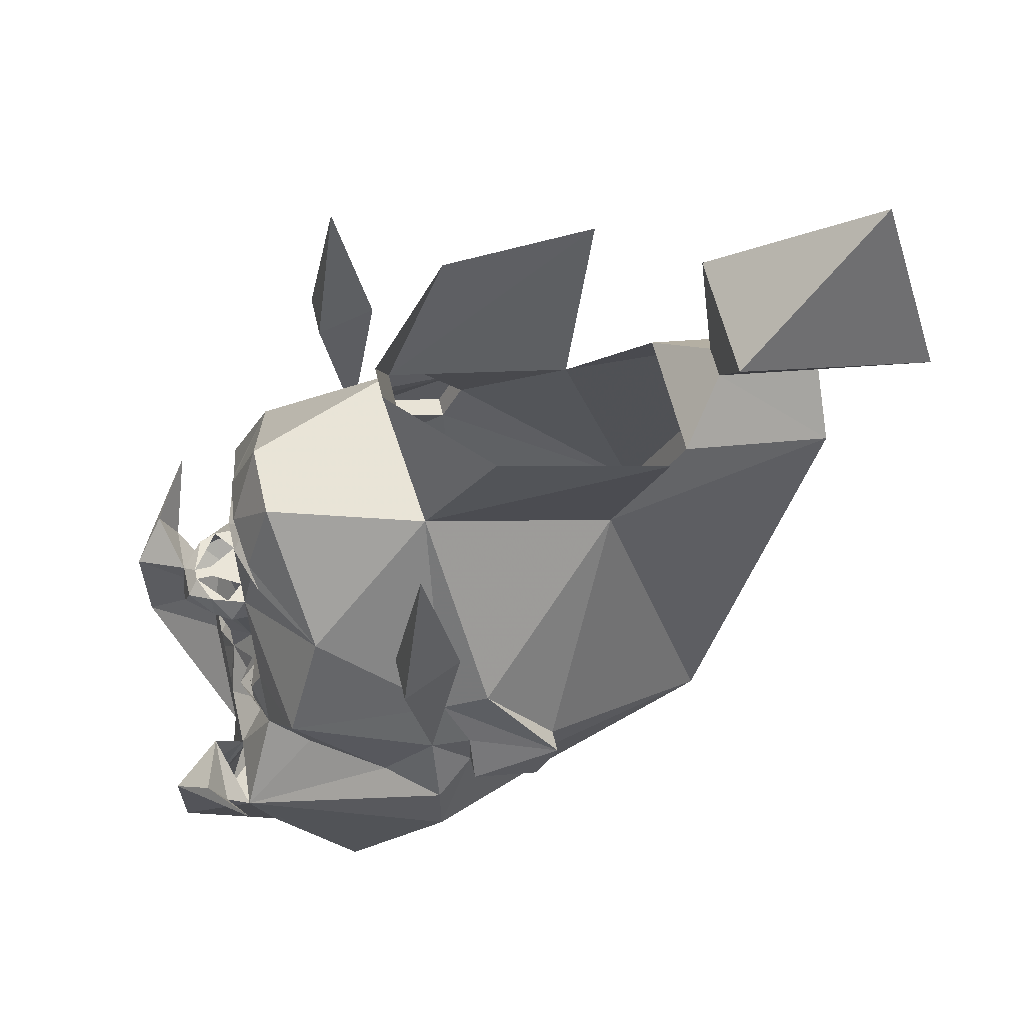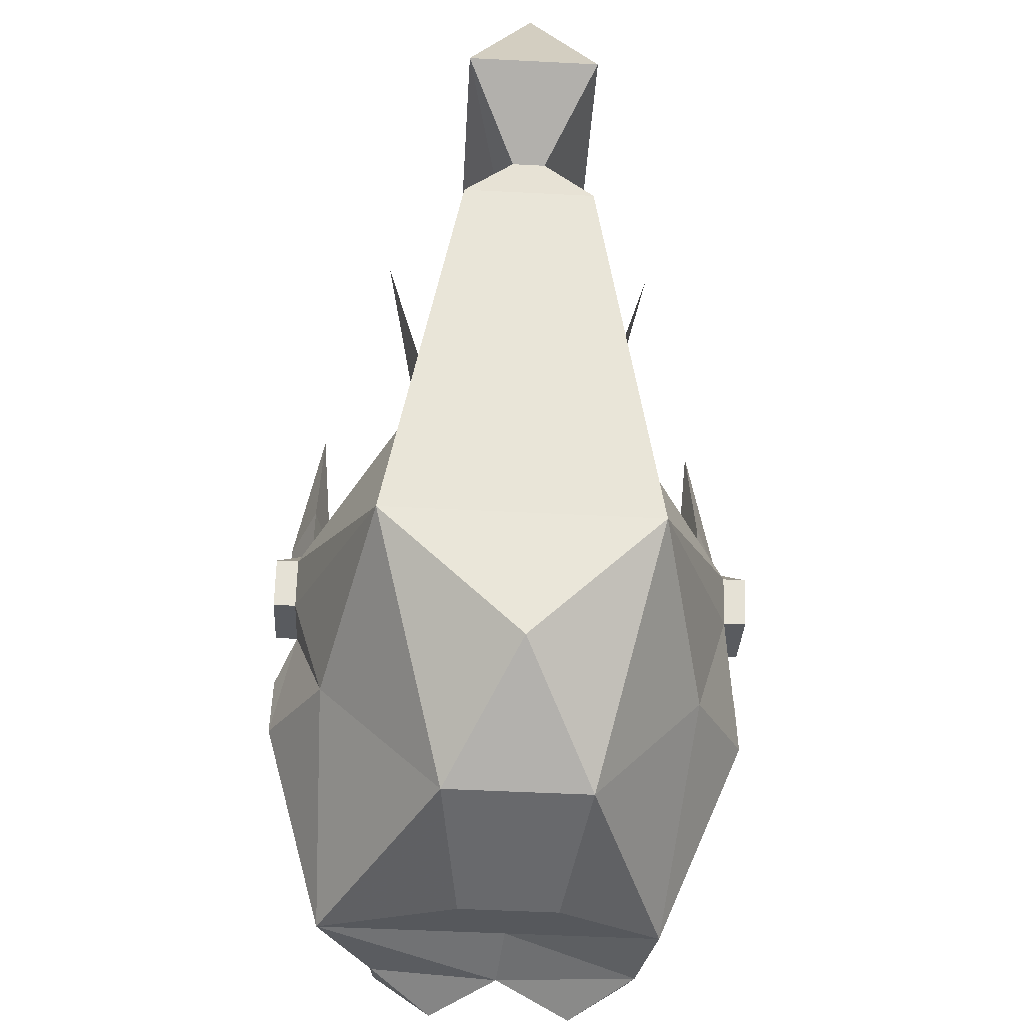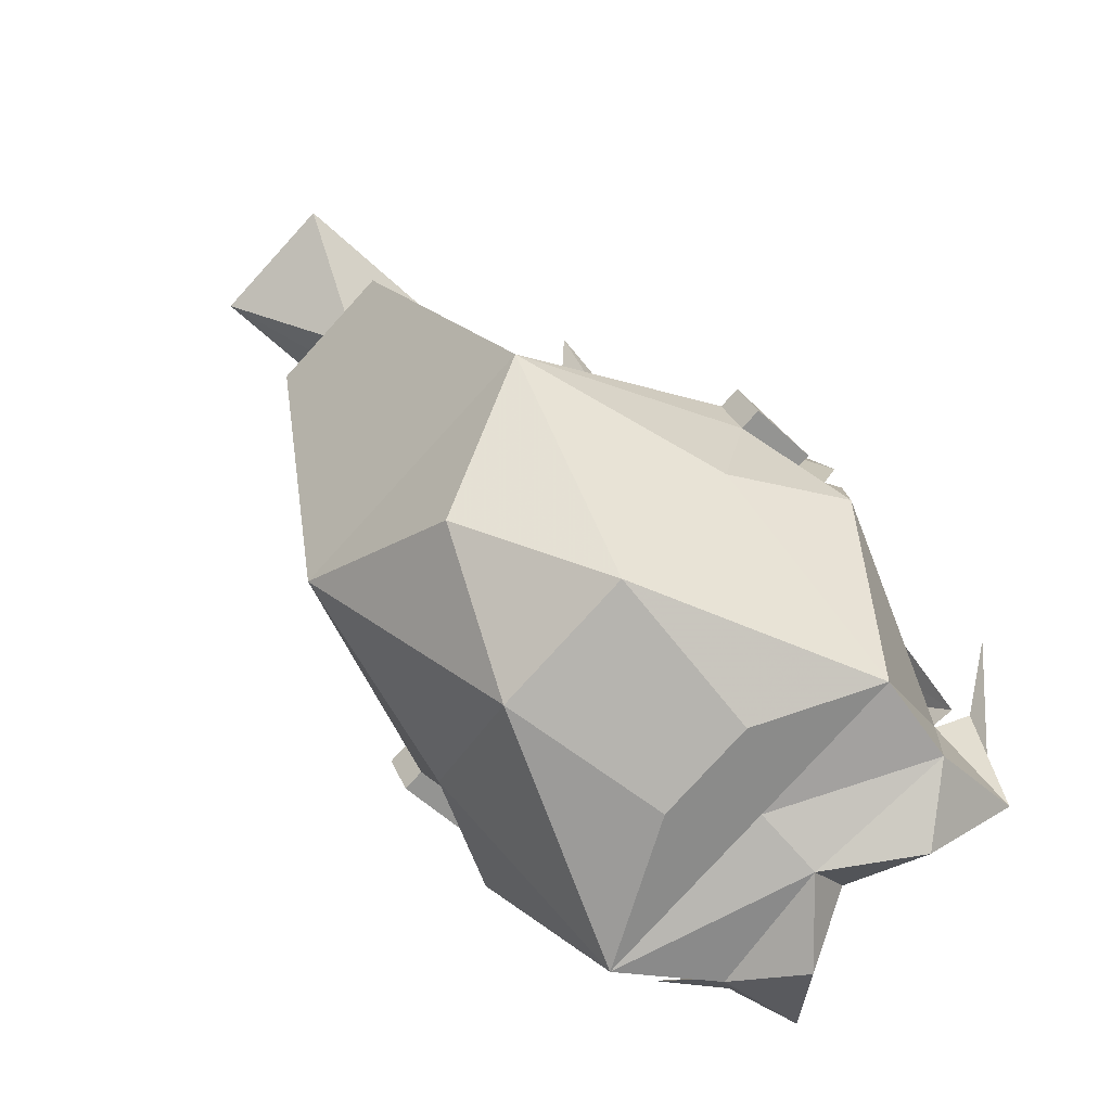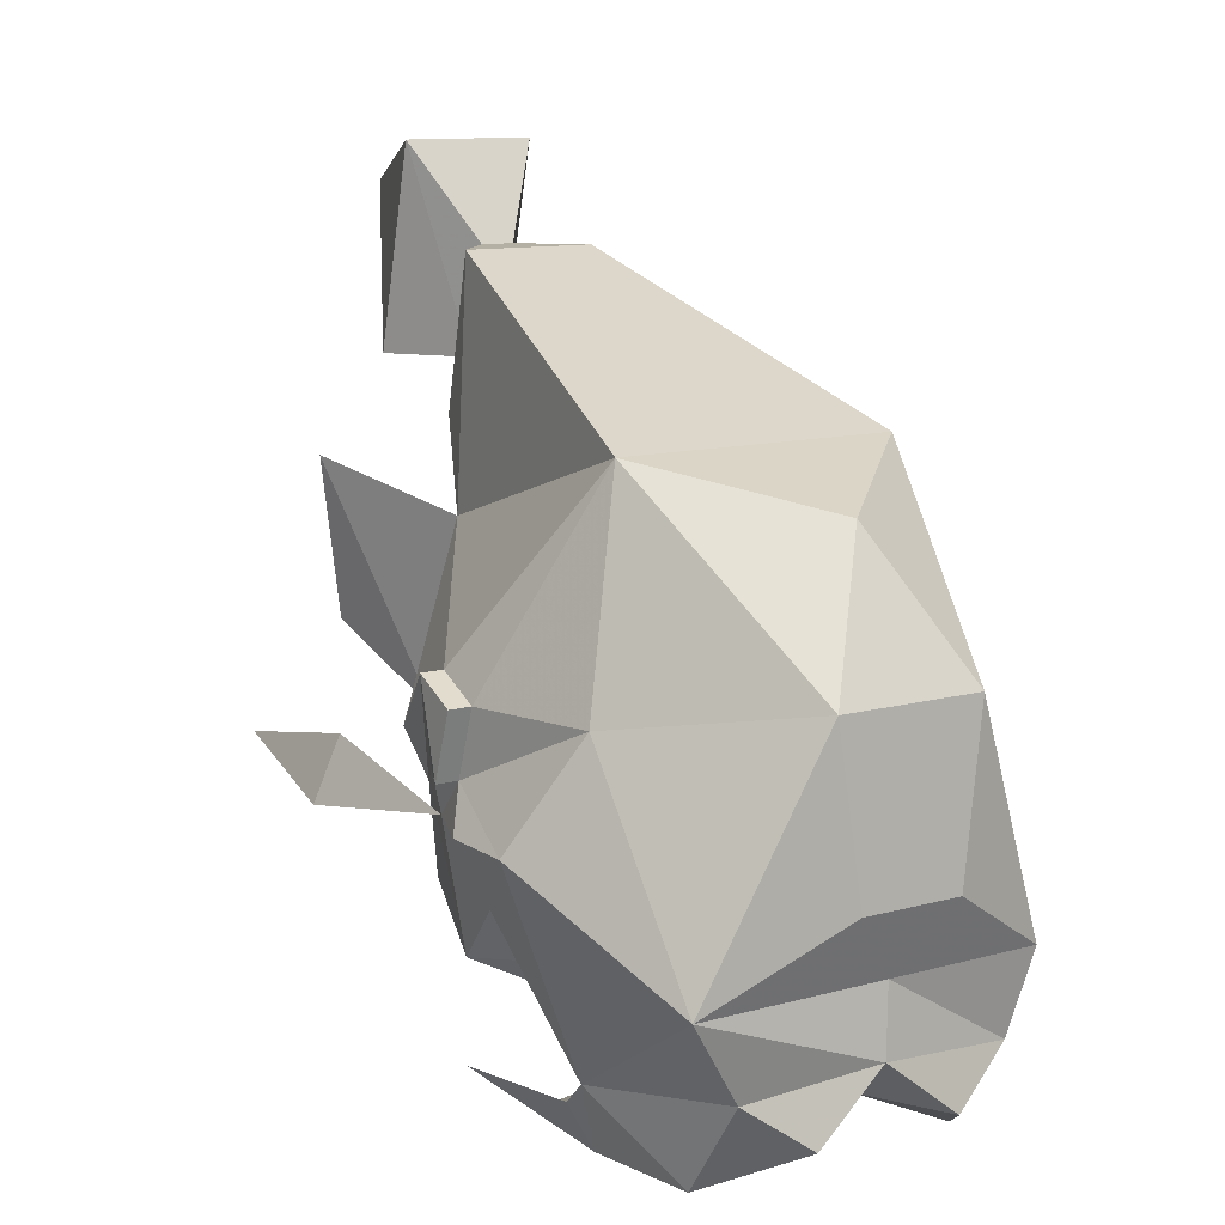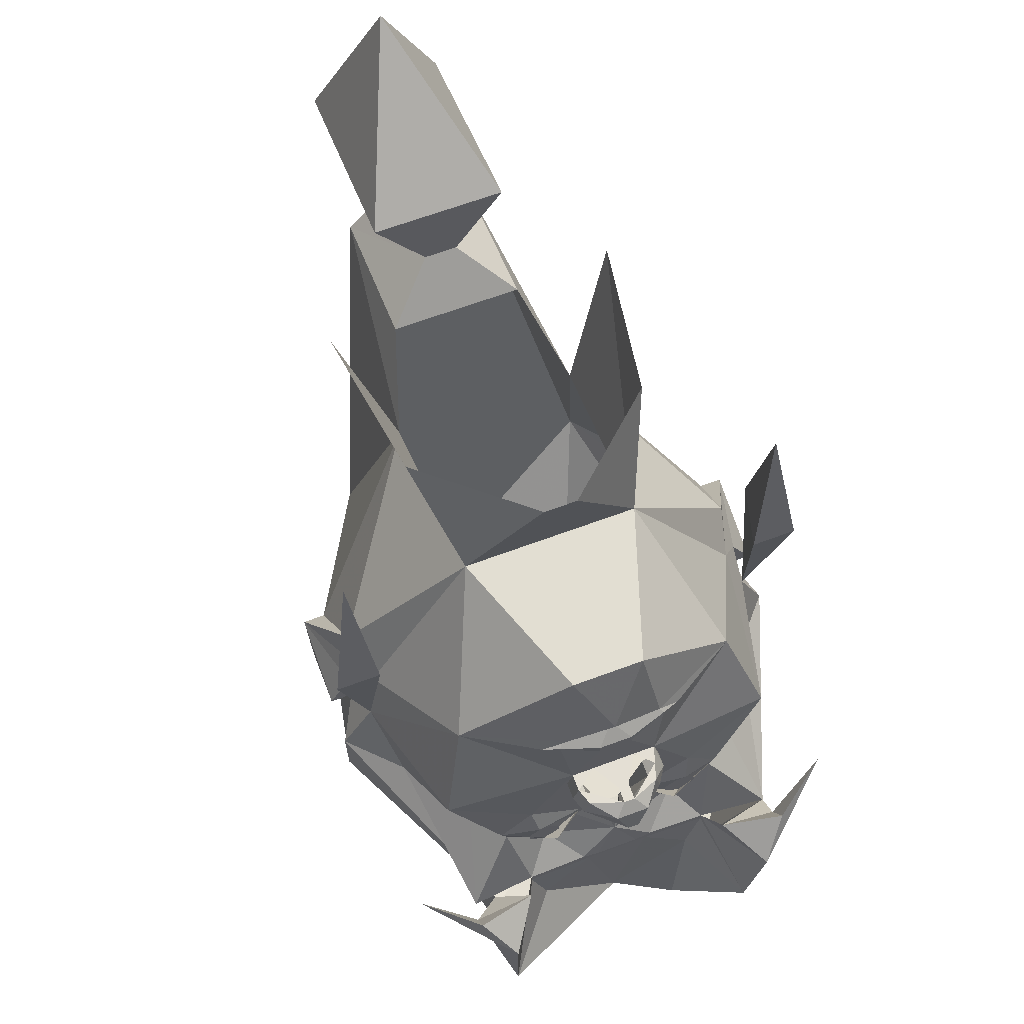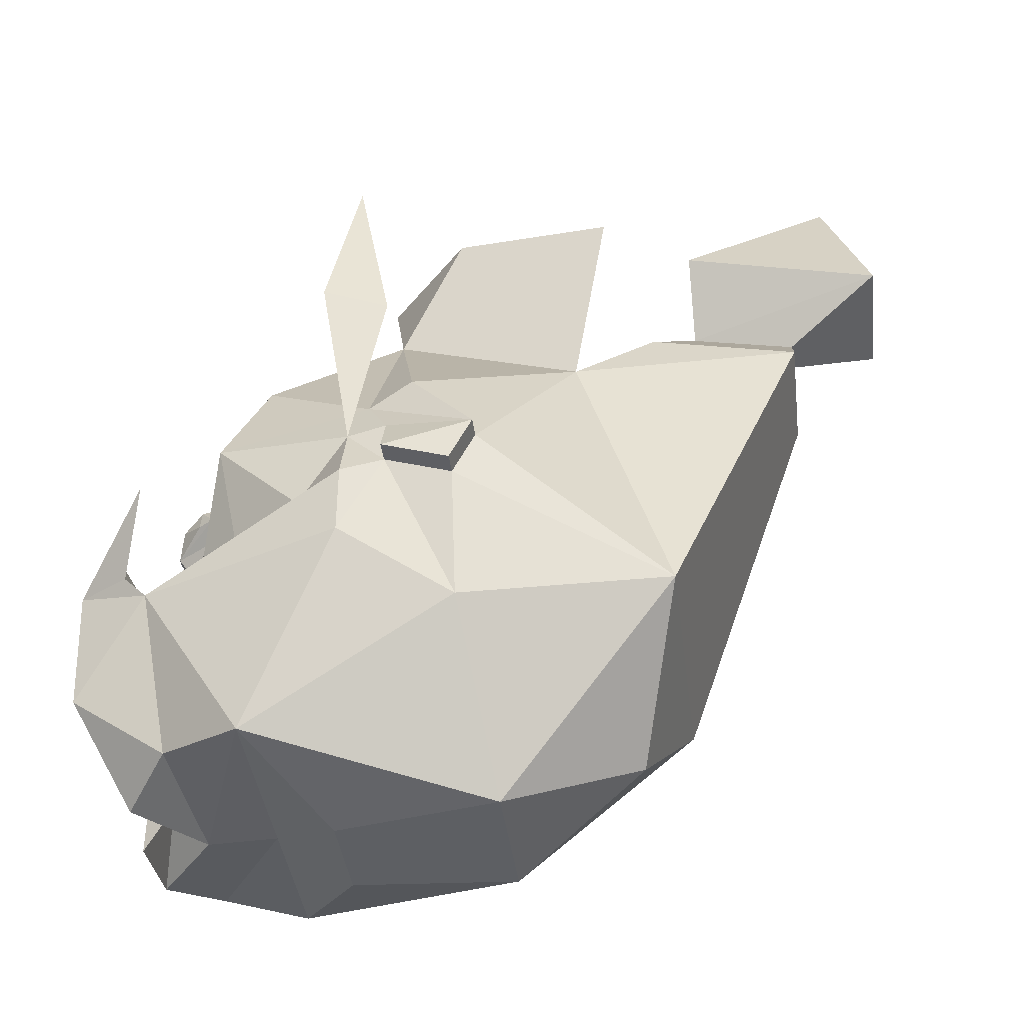
<metadata>
{"format":"obj","ext":"obj","renderer":"f3d","projection":"perspective","resolution":1024,"background":"white","views":[{"elev":59.3,"azim":-103.2,"up":"+Y"},{"elev":-50.7,"azim":-3.2,"up":"+Y"},{"elev":-79.6,"azim":47.6,"up":"+Y"},{"elev":11.4,"azim":-33.5,"up":"+Z"},{"elev":66.3,"azim":159.6,"up":"+Y"},{"elev":-40.0,"azim":-82.9,"up":"+Y"}]}
</metadata>
<code>
v -0.07812 0.1094 -0.3281
v -0.07031 0.1172 -0.3203
v 0 0.125 -0.3203
v -0.02344 0.1016 -0.3438
v -0.02344 0.08594 -0.3438
v -0.0625 0.01562 -0.3438
v -0.2031 0.1016 -0.2578
v -0.1016 0.1094 -0.3203
v -0.07031 0.1328 -0.3281
v 0 0.1484 -0.3359
v 0.07031 0.1328 -0.3281
v 0.07031 0.1172 -0.3203
v 0.07812 0.1094 -0.3281
v 0.02344 0.1016 -0.3438
v 0.02344 0.08594 -0.3438
v 0.03125 0.01562 -0.3438
v -0.03125 0.01562 -0.3438
v -0.05469 0.01562 -0.3672
v -0.07031 -0.01562 -0.3672
v -0.07031 -0.01562 -0.3438
v -0.125 -0.1094 -0.3438
v -0.25 -0.04688 -0.3125
v -0.2812 -0.01562 -0.09375
v -0.125 0.25 -0.07812
v -0.05469 0.2422 -0.2891
v 0.1016 0.1094 -0.3203
v 0.2031 0.1016 -0.2578
v 0.0625 0.01562 -0.3438
v 0.2422 -0.04688 -0.3125
v 0.2969 -0.08594 -0.1172
v 0.2734 -0.1797 -0.1875
v 0.2031 -0.1797 -0.2891
v 0.1719 -0.1641 -0.3438
v 0.125 -0.1094 -0.3438
v 0.2812 -0.01562 -0.09375
v 0.3125 -0.07812 -0.0625
v 0.3125 -0.1406 -0.0625
v 0.3438 -0.1797 -0.1172
v -0.2969 0.01562 -0.03125
v -0.1328 0.1641 0.1875
v -0.3438 -0.1094 0.0625
v -0.3125 -0.1094 0.0625
v -0.1953 -0.2891 0.3203
v -0.09375 0.2031 0.5156
v -0.09375 0.25 0.3047
v -0.02344 0.3125 0.3672
v 0.09375 0.25 0.3047
v 0.02344 0.3125 0.3672
v 0.09375 0.2031 0.5156
v 0.1328 0.1641 0.1875
v 0.1953 -0.2891 0.3203
v 0.3125 -0.1094 0.0625
v 0.2969 0.01562 -0.03125
v 0.125 0.25 -0.07812
v 0.2031 0.3984 0.2422
v 0.1719 0.4219 0.01562
v 0.02344 0.4219 -0.1094
v -0.02344 0.4219 -0.1094
v -0.1641 0.4219 0.01562
v -0.2031 0.3984 0.2422
v 0.3438 -0.1406 -0.0625
v 0.3438 -0.1094 0.0625
v 0.3438 -0.1719 0.03125
v 0.3125 -0.1719 0.03125
v 0.2656 -0.3438 0.03125
v 0.3438 -0.2812 -0.1172
v 0.2031 -0.2891 -0.3984
v -0.3438 -0.1719 0.03125
v -0.3438 -0.1406 -0.0625
v -0.3125 -0.1719 0.03125
v -0.3125 -0.07812 -0.0625
v -0.3047 -0.08594 -0.1172
v -0.3125 -0.1406 -0.0625
v -0.2656 -0.3438 0.03125
v 0.007812 0.01562 -0.3828
v -0.007812 0.01562 -0.3828
v 0.007812 0.01562 -0.4062
v -0.007812 0.01562 -0.4062
v 0.02344 0 -0.4219
v -0.02344 0 -0.4219
v -0.04688 0.01562 -0.3906
v -0.05469 -0.01562 -0.3906
v -0.007812 -0.03906 -0.4297
v -0.04688 -0.03906 -0.3672
v -0.04688 -0.03906 -0.3438
v -0.01562 -0.1719 -0.3438
v -0.04688 -0.1719 -0.3438
v -0.1172 -0.1484 -0.3594
v -0.1719 -0.1641 -0.3438
v -0.2109 -0.1797 -0.2891
v -0.2812 -0.1797 -0.1875
v 0.0625 0.01562 -0.3672
v 0.07031 -0.01562 -0.3438
v 0.07031 -0.01562 -0.3672
v 0.05469 0.01562 -0.3906
v 0.0625 -0.01562 -0.3906
v 0.007812 -0.03906 -0.4297
v 0.04688 -0.03906 -0.3438
v 0.04688 -0.03906 -0.3672
v 0 -0.09375 -0.3906
v 0.01562 -0.1719 -0.3438
v 0 -0.1719 -0.375
v 0 -0.2266 -0.375
v -0.05469 -0.1875 -0.3438
v -0.1094 -0.2031 -0.3594
v -0.1641 -0.1797 -0.3438
v -0.2422 -0.2891 -0.3984
v -0.3438 -0.1797 -0.1172
v -0.3438 -0.2812 -0.1172
v -0.2578 -0.5312 -0.25
v -0.09375 -0.5625 0.07031
v 0.007812 -0.4609 0.2578
v 0.02344 0.2812 0.5156
v -0.02344 0.2812 0.5156
v -0.09375 0.3516 0.6484
v -0.09375 0.4219 0.3672
v 0.09375 0.4219 0.3672
v 0.04688 0.2422 -0.2891
v -0.03125 -0.2812 -0.3906
v -0.05469 -0.2734 -0.3906
v -0.1016 -0.2344 -0.3438
v -0.09375 -0.1719 -0.375
v 0.05469 -0.2734 -0.3906
v 0.03125 -0.2812 -0.3906
v -0.04688 -0.2891 -0.3906
v -0.1406 -0.2969 -0.3906
v -0.1406 -0.2812 -0.3906
v 0.1094 -0.2031 -0.3594
v 0.1172 -0.1484 -0.3594
v 0.1641 -0.1797 -0.3438
v 0.1016 -0.2344 -0.3438
v 0.05469 -0.1875 -0.3438
v 0.04688 -0.1719 -0.3438
v 0.09375 -0.1719 -0.375
v 0.2344 -0.2891 -0.3984
v 0.1406 -0.2812 -0.3906
v -0.1016 -0.1875 -0.3594
v -0.1172 -0.1875 -0.3594
v -0.125 -0.1797 -0.3594
v -0.125 -0.1641 -0.3594
v -0.1172 -0.1562 -0.3594
v -0.1016 -0.1562 -0.3594
v -0.09375 -0.1641 -0.3594
v -0.09375 -0.1797 -0.3594
v -0.1016 -0.1953 -0.3594
v -0.1172 -0.1953 -0.3594
v -0.1328 -0.1797 -0.3594
v -0.1328 -0.1641 -0.3594
v -0.1016 -0.1484 -0.3594
v -0.08594 -0.1641 -0.3594
v -0.08594 -0.1797 -0.3594
v 0.08594 -0.1797 -0.3594
v 0.08594 -0.1641 -0.3594
v 0.1016 -0.1484 -0.3594
v 0.1328 -0.1641 -0.3594
v 0.1328 -0.1797 -0.3594
v 0.1172 -0.1953 -0.3594
v 0.1016 -0.1953 -0.3594
v 0.09375 -0.1797 -0.3594
v 0.09375 -0.1641 -0.3594
v 0.1016 -0.1562 -0.3594
v 0.1172 -0.1562 -0.3594
v 0.125 -0.1641 -0.3594
v 0.125 -0.1797 -0.3594
v 0.1172 -0.1875 -0.3594
v 0.1016 -0.1875 -0.3594
v -0.1797 -0.5078 -0.3672
v -0.1797 -0.4141 -0.5
v -0.09375 -0.5391 -0.4297
v 0 -0.5391 -0.3438
v -0.1172 -0.3672 -0.3984
v 0 -0.4766 -0.3984
v 0.04688 -0.2891 -0.3906
v 0.1172 -0.3672 -0.3984
v 0.2031 -0.4141 -0.5
v 0.1094 -0.5391 -0.4297
v 0.007812 -0.5312 -0.25
v -0.0625 -0.5703 -0.1562
v 0.1094 -0.5625 0.07031
v 0.2266 -0.5312 -0.25
v 0.2031 -0.5078 -0.3672
v 0.2422 -0.2578 -0.4297
v 0.1562 -0.2266 -0.4297
v 0.2422 -0.2031 -0.4531
v 0.2031 -0.2578 -0.5
v 0.1406 -0.2969 -0.3906
v -0.2422 -0.2578 -0.4297
v -0.2031 -0.2578 -0.5
v -0.3203 -0.1641 -0.3984
v -0.2422 -0.2031 -0.4531
v -0.1562 -0.2266 -0.4297
v 0.3203 -0.1641 -0.3984
v 0.07812 -0.5703 -0.1562
v -0.3047 0.1641 -0.07031
v -0.3438 0.1641 -0.1562
v -0.2812 0.1641 -0.1562
v -0.3047 0.4062 -0.1172
v 0.3047 0.1641 -0.07031
v 0.3438 0.1641 -0.1562
v 0.3047 0.4062 -0.1172
v 0.2812 0.1641 -0.1562
v 0.09375 0.3516 0.6484
v 0 0.5938 0.5859
f 1 2 3
f 1 3 4
f 1 8 2
f 3 12 13
f 3 13 14
f 3 14 4
f 26 13 12
f 1 4 5
f 1 5 6
f 1 6 7
f 1 7 8
f 4 14 15
f 4 15 5
f 5 15 16
f 5 16 17
f 5 17 6
f 6 17 18
f 6 18 19
f 6 19 20
f 6 20 21
f 6 21 22
f 6 22 7
f 7 22 23
f 7 23 24
f 7 24 25
f 7 25 9
f 7 9 8
f 26 11 27
f 26 27 13
f 13 27 28
f 13 28 15
f 13 15 14
f 29 27 30
f 29 30 31
f 29 31 32
f 29 32 33
f 29 33 34
f 29 34 28
f 29 28 27
f 27 35 30
f 30 35 36
f 30 36 37
f 39 40 24
f 39 24 23
f 39 23 41
f 39 41 42
f 50 53 54
f 50 54 55
f 55 54 56
f 56 54 57
f 57 54 58
f 58 54 24
f 58 24 59
f 59 24 60
f 60 24 40
f 61 62 63
f 61 63 64
f 61 64 37
f 61 37 36
f 61 36 62
f 62 36 35
f 62 35 53
f 62 53 52
f 62 52 63
f 63 52 64
f 68 41 69
f 68 69 70
f 68 70 42
f 68 42 41
f 71 69 41
f 71 41 23
f 71 23 72
f 71 72 73
f 71 73 69
f 69 73 70
f 17 16 75
f 17 75 76
f 76 75 77
f 76 77 78
f 78 77 79
f 78 79 80
f 78 80 81
f 78 81 18
f 18 81 19
f 19 81 82
f 19 82 83
f 19 83 84
f 19 84 20
f 20 84 85
f 20 85 21
f 21 85 86
f 21 86 87
f 21 87 88
f 21 88 89
f 21 89 22
f 22 89 90
f 22 90 91
f 22 91 72
f 22 72 23
f 16 28 92
f 92 28 93
f 92 93 94
f 92 94 95
f 92 95 77
f 77 95 79
f 79 95 96
f 79 96 97
f 79 97 80
f 80 97 83
f 80 83 82
f 80 82 81
f 93 28 34
f 93 34 98
f 93 98 94
f 94 98 99
f 94 99 96
f 94 96 95
f 99 97 96
f 97 99 100
f 97 100 83
f 83 100 84
f 84 100 86
f 84 86 85
f 99 98 101
f 99 101 100
f 100 101 102
f 100 102 86
f 86 102 103
f 86 103 104
f 86 104 87
f 89 106 90
f 90 106 107
f 90 107 91
f 28 16 15
f 25 10 9
f 10 25 118
f 10 118 11
f 11 118 27
f 27 118 54
f 27 54 35
f 35 54 53
f 24 54 25
f 25 54 118
f 103 119 120
f 103 120 121
f 103 121 104
f 104 121 105
f 104 105 122
f 104 122 87
f 103 123 124
f 103 124 119
f 119 124 125
f 120 127 121
f 121 127 106
f 121 106 105
f 105 106 122
f 122 106 89
f 128 130 131
f 128 131 132
f 129 133 34
f 129 34 33
f 134 130 128
f 134 128 132
f 134 132 133
f 133 132 101
f 133 101 34
f 34 101 98
f 134 33 130
f 130 33 32
f 130 32 135
f 130 135 136
f 130 136 131
f 131 136 123
f 131 123 103
f 131 103 132
f 132 103 101
f 101 103 102
f 171 126 125
f 171 125 172
f 172 125 173
f 172 173 174
f 124 173 125
f 186 174 173
f 107 106 127
f 32 31 135
f 2 8 9
f 2 9 3
f 3 9 10
f 3 10 11
f 3 11 12
f 26 12 11
f 30 37 38
f 30 38 31
f 30 31 37
f 39 42 40
f 40 42 43
f 40 43 44
f 40 44 45
f 47 49 50
f 50 49 51
f 50 51 52
f 50 52 53
f 64 52 51
f 64 51 65
f 64 65 66
f 64 66 37
f 37 66 38
f 38 66 67
f 38 67 31
f 70 73 74
f 70 74 43
f 70 43 42
f 91 107 108
f 91 108 72
f 91 72 73
f 73 72 108
f 73 108 109
f 73 109 74
f 74 109 110
f 74 110 111
f 74 111 43
f 43 111 112
f 43 112 51
f 43 51 44
f 44 51 49
f 119 125 126
f 119 126 120
f 120 126 127
f 167 170 110
f 167 110 107
f 107 110 109
f 107 109 108
f 171 172 169
f 171 169 168
f 171 168 126
f 172 174 175
f 172 175 176
f 170 172 177
f 170 177 110
f 110 177 178
f 110 178 111
f 111 178 179
f 111 179 112
f 112 179 51
f 51 179 65
f 65 179 180
f 65 180 66
f 66 180 67
f 67 180 181
f 67 182 183
f 183 182 184
f 183 184 185
f 183 185 136
f 136 185 186
f 136 186 173
f 136 173 123
f 123 173 124
f 168 188 127
f 168 127 126
f 189 190 188
f 189 187 190
f 190 187 191
f 190 191 188
f 188 191 127
f 187 107 191
f 182 192 184
f 184 192 185
f 170 181 177
f 170 177 172
f 181 180 177
f 177 180 193
f 177 193 178
f 178 193 179
f 179 193 180
f 115 202 203
f 115 203 116
f 116 203 117
f 117 203 202
f 186 185 175
f 186 175 174
f 45 44 46
f 45 46 47
f 47 46 48
f 47 48 49
f 44 49 113
f 44 113 114
f 44 114 46
f 48 113 49
f 87 104 105
f 87 105 88
f 88 105 106
f 88 106 89
f 128 129 33
f 128 33 130
f 128 132 129
f 129 132 133
f 46 114 115
f 46 115 116
f 46 116 48
f 48 116 117
f 48 117 113
f 167 107 168
f 167 168 169
f 167 169 170
f 172 176 170
f 172 170 169
f 67 181 175
f 67 175 182
f 107 187 188
f 107 188 168
f 189 188 187
f 182 175 185
f 182 185 192
f 176 175 181
f 176 181 170
f 194 195 72
f 194 72 196
f 194 196 197
f 194 197 195
f 195 197 196
f 195 196 72
f 198 30 199
f 198 199 200
f 198 200 201
f 198 201 30
f 30 201 199
f 199 201 200
f 114 113 202
f 114 202 115
f 117 202 113
f 137 138 139
f 137 139 140
f 137 140 141
f 137 141 142
f 137 142 143
f 137 143 144
f 159 160 161
f 159 161 162
f 159 162 163
f 159 163 164
f 159 164 165
f 159 165 166
f 145 146 147
f 145 147 148
f 145 148 88
f 145 88 149
f 145 149 150
f 145 150 151
f 152 153 154
f 152 154 129
f 152 129 155
f 152 155 156
f 152 156 157
f 152 157 158

</code>
